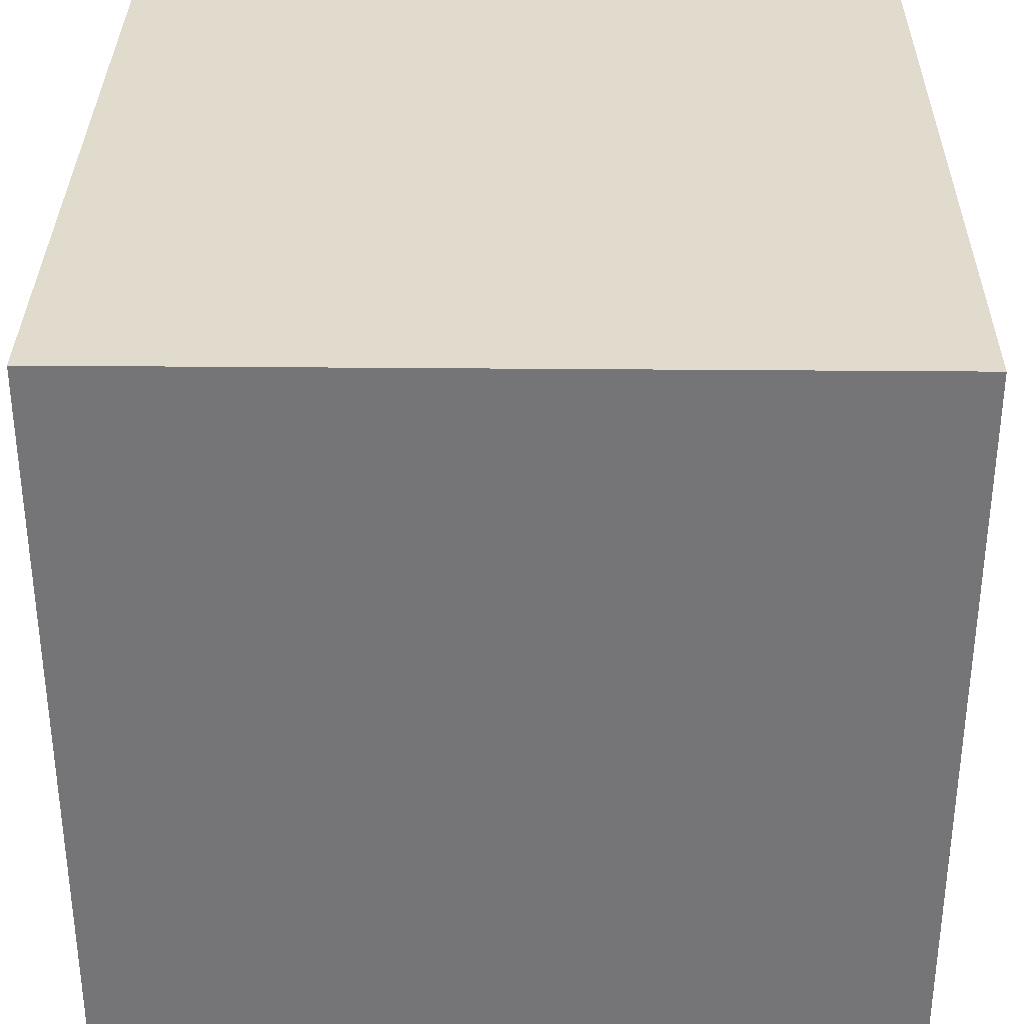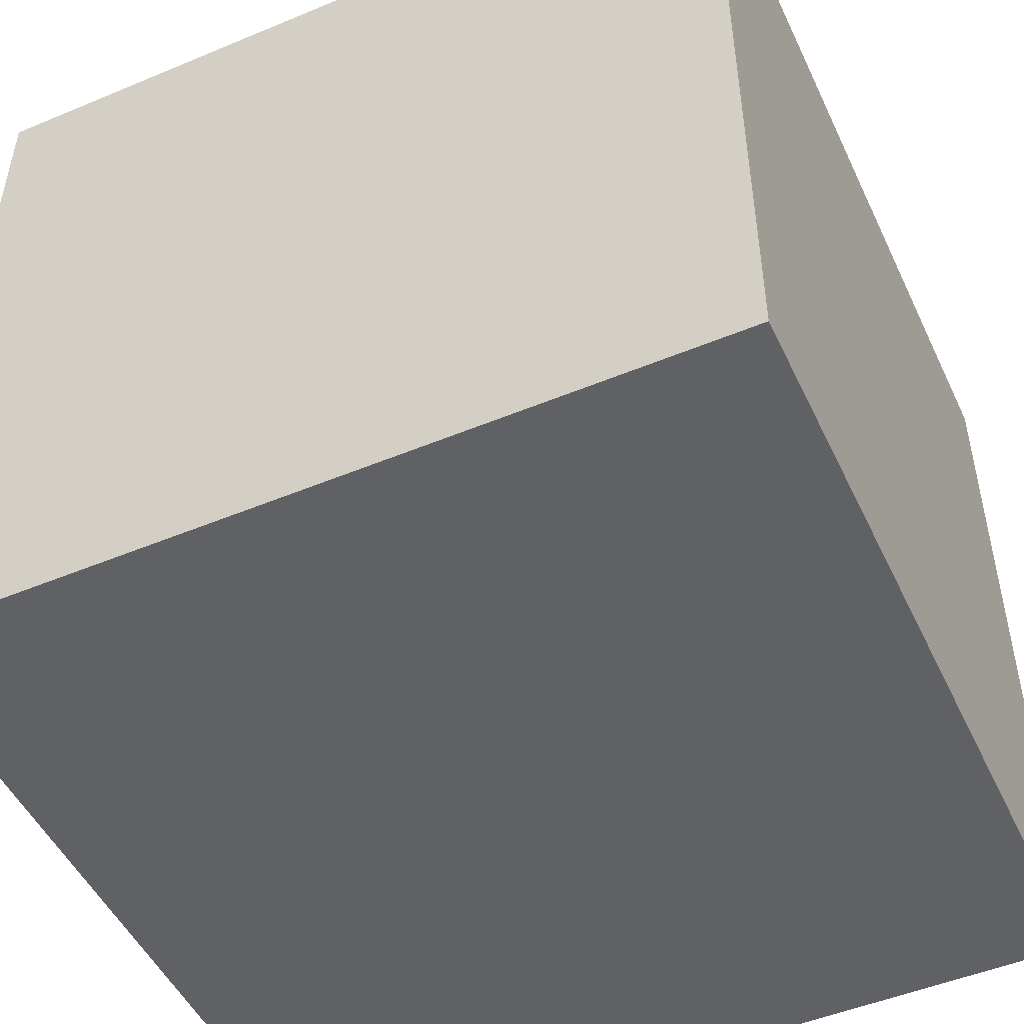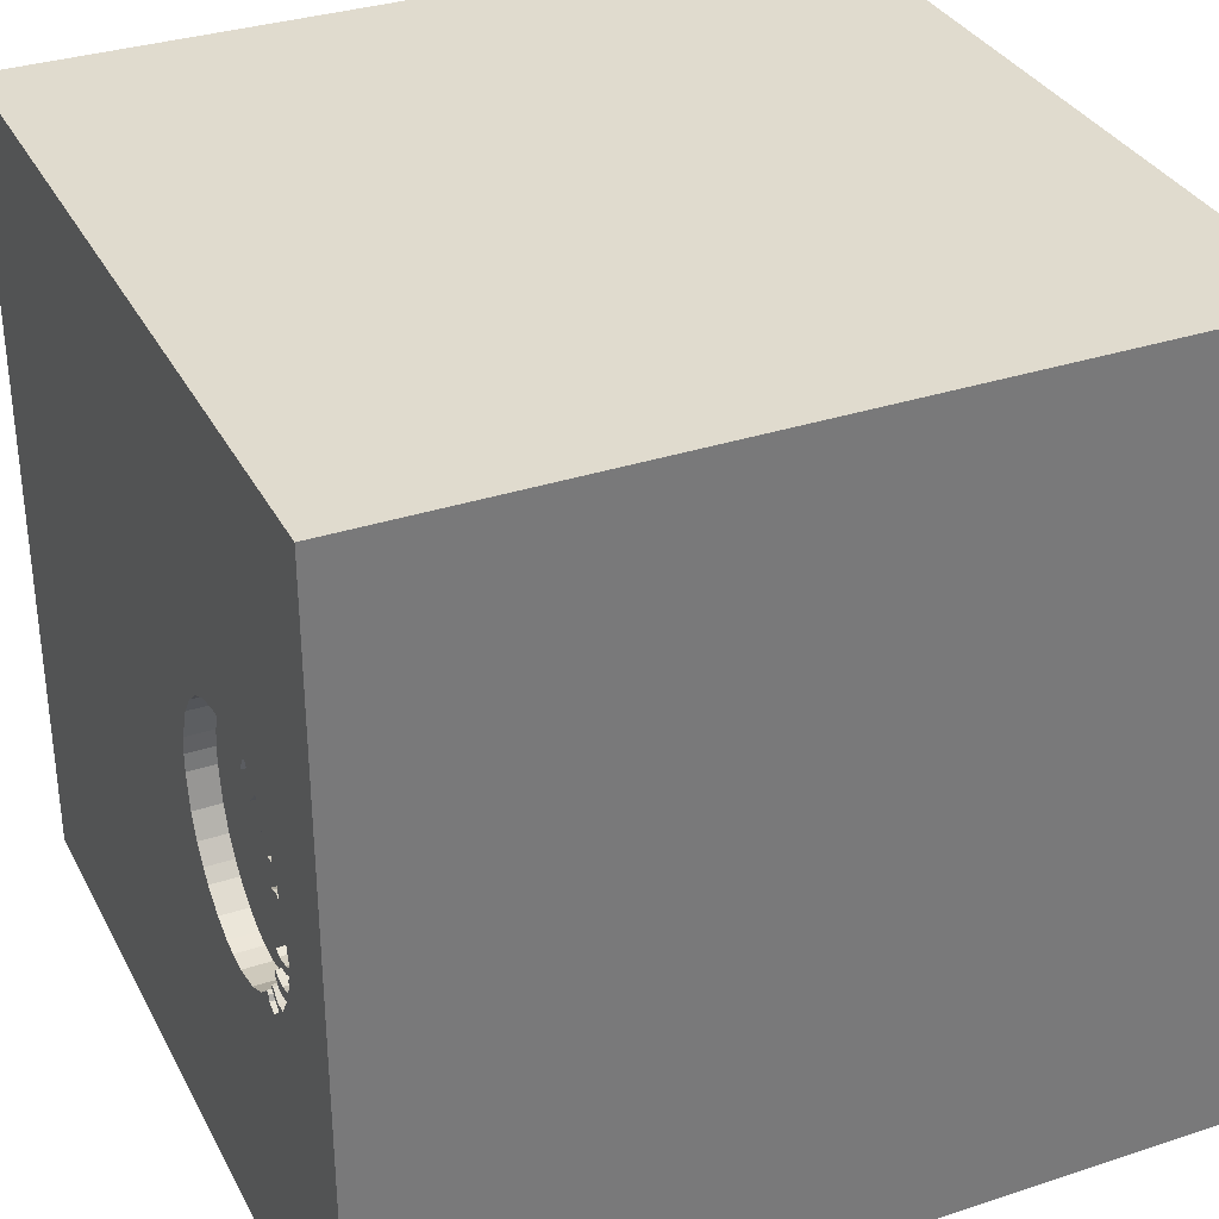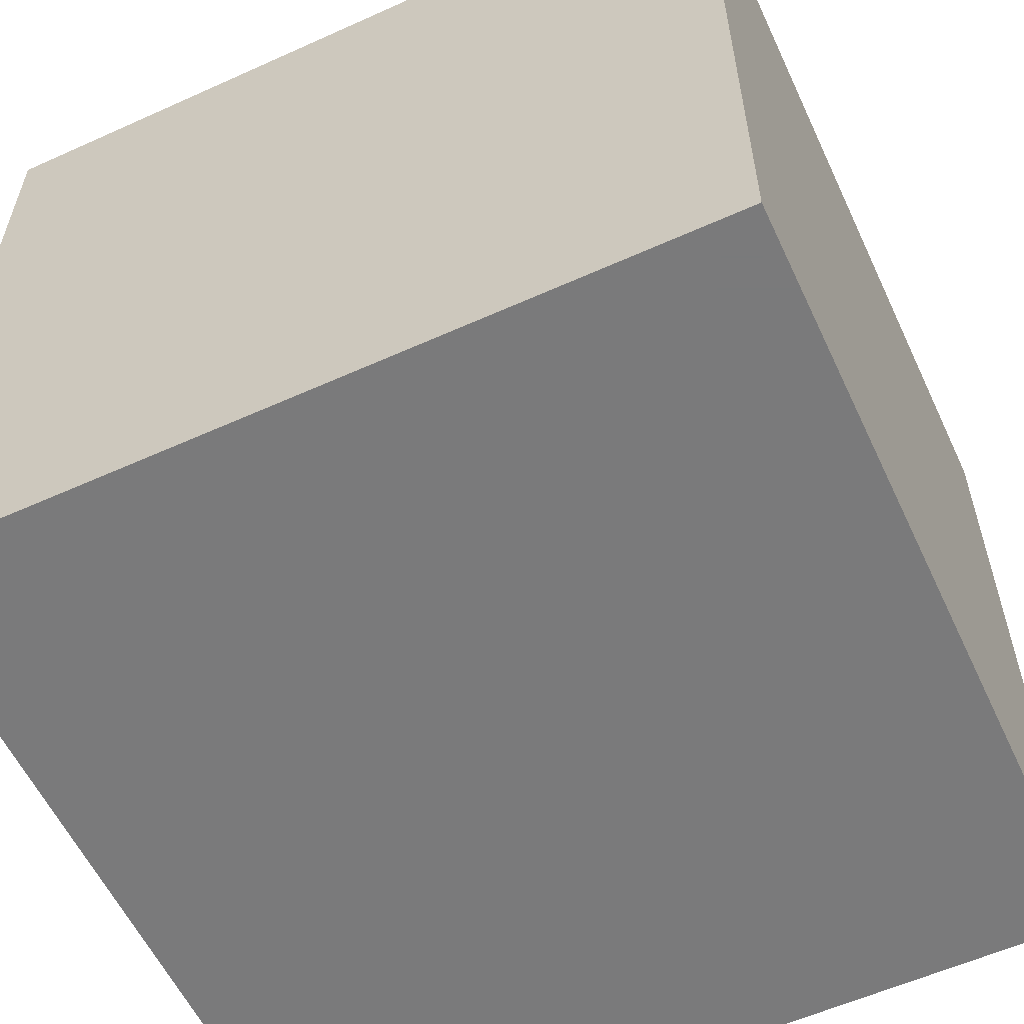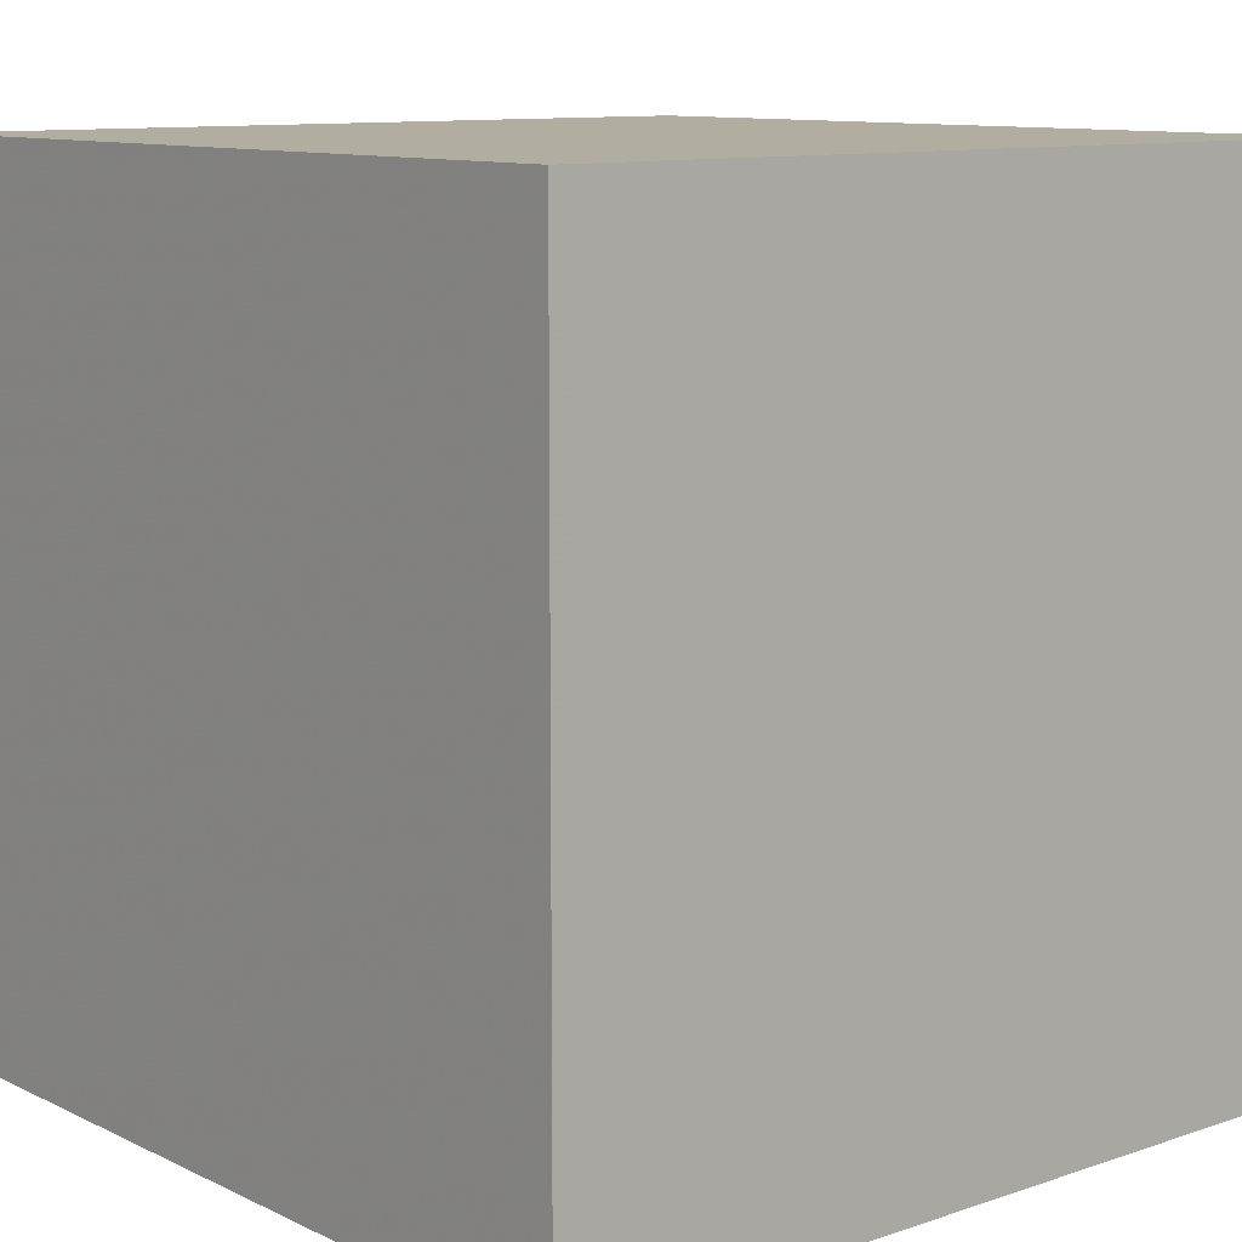
<metadata>
{"format":"obj","ext":"obj","renderer":"f3d","projection":"perspective","resolution":1024,"background":"white","views":[{"elev":33.3,"azim":-89.3,"up":"+Z"},{"elev":-49.7,"azim":114.7,"up":"+Y"},{"elev":33.4,"azim":-114.2,"up":"+Z"},{"elev":-58.1,"azim":-155.0,"up":"+Y"},{"elev":10.5,"azim":49.7,"up":"+Z"}]}
</metadata>
<code>
o octopus_21
v -1.108 1.5 0.2675
v -1.165 1.5 -0.09484
v -0.6684 1.5 0.4632
v -0.6684 1.4 0.4632
v -0.9548 1.5 0.4131
v -0.7928 1.5 0.4456
v -1.065 1.5 0.2106
v -1.065 1.4 0.2106
v -0.643 1.5 -0.4187
v -0.643 1.4 -0.4187
v -0.9669 1.5 -0.3061
v -0.9669 1.4 -0.3061
v -1.143 1.5 0.2015
v -1.078 1.5 0.1211
v -1.078 1.4 0.1211
v -1.11 1.5 -0.2754
v -0.5597 1.5 0.4425
v -0.5597 1.4 0.4425
v -0.5904 1.5 -0.406
v -0.4745 1.5 -0.3414
v -1.5 -1.5 1.5
v -1.068 -1.5 -0.3906
v -0.9371 1.5 0.3598
v -0.9207 1.5 0.4742
v -0.9278 1.5 0.4599
v -1.02 1.5 -0.3544
v -0.9382 1.5 -0.3328
v -0.9371 1.4 0.3598
v -0.9969 1.5 0.2973
v -0.9969 1.4 0.2973
v -0.4113 1.5 0.345
v -1.104 1.5 0.1553
v -1.104 1.4 0.1553
v -1.089 1.5 -0.1667
v -1.089 1.4 -0.1667
v -0.947 1.5 0.3967
v 0.1823 -0.7812 1.5
v -0.1489 -0.2734 -1.5
v 0.4167 0.4687 1.5
v 0.4167 -0.1562 1.5
v 1.5 1.5 1.5
v 0.4167 -1.5 0.4687
v 0.4687 -1.5 -0
v 0.1823 -1.5 1.198
v 0.6901 -1.5 -0.3711
v -0.1302 -1.5 -1.5
v 0.1823 -1.5 -1.185
v 0.1302 -1.5 1.5
v 0.1562 1.5 -1.5
v 0.1042 1.5 1.5
v 1.5 -1.5 1.5
v -1.014 1.5 -0.2485
v -1.014 1.4 -0.2485
v -1.07 1.5 0.2469
v -1.07 1.4 0.2469
v -1.089 1.5 -0.06009
v -1.089 1.4 -0.06009
v -1.081 1.5 0.3144
v -0.3535 1.5 -0.2065
v -0.3535 1.4 -0.2065
v -0.9485 1.5 0.3512
v -0.9485 1.4 0.3512
v -0.1823 -1.146 1.5
v -0.1562 0.4427 1.5
v -0.1042 -0.1562 1.5
v -0.07812 -1.5 0.4427
v 0 -1.5 -0.4167
v -0.1823 1.5 0.5729
v -0.05208 0.9896 1.5
v -1.155 1.4 -0.2029
v -1.074 1.5 -0.306
v -0.3984 1.5 -0.2711
v -0.3814 1.5 0.3052
v -0.3984 1.4 -0.2711
v -1.089 1.5 0.1481
v -1.081 1.5 -0.07645
v -1.081 1.4 -0.07645
v -1.155 1.5 -0.2029
v 1.042 0.4167 1.5
v 1.25 -0.1562 1.5
v 1.5 1.5 -1.5
v 1.068 -1.5 0.1823
v -1.156 1.5 0.005355
v -1.156 1.4 0.005355
v -0.2922 1.5 0.008042
v -0.2922 1.4 0.00804
v -1.133 1.5 0.1595
v -1.02 1.4 -0.3544
v -0.8235 1.5 -0.4029
v -0.8235 1.4 -0.4029
v -1.198 1.5 -0.07988
v -0.9783 1.5 -0.3146
v -0.8745 1.5 0.4066
v -0.8745 1.4 0.4066
v -1.1 1.5 -0.2107
v -1.1 1.4 -0.2107
v -0.9278 1.4 0.4599
v -0.9683 1.5 0.4252
v -0.9683 1.4 0.4252
v -1.171 1.5 -0.06356
v -0.7402 1.4 0.4583
v -1.172 1.5 0.01532
v -0.7148 1.5 -0.4236
v -0.7148 1.4 -0.4236
v -1.129 1.5 0.2249
v -1.15 1.5 0.1517
v -1.15 1.4 0.1517
v -1.125 1.5 -0.1716
v -1.022 1.5 0.2959
v -0.2982 1.5 0.1083
v -1.025 1.5 0.3826
v -1.075 1.5 0.141
v -1.075 1.4 0.141
v -1.188 1.5 0.02529
v -1.188 1.4 0.02529
v -1.186 1.5 -0.1325
v -1.201 1.5 -0.02871
v -1.201 1.4 -0.02871
v -1.022 1.5 -0.2627
v -0.625 0.3906 1.5
v -0.4687 -1.5 -0.8333
v -0.5729 -1.5 0.5208
v -0.4557 -1.5 -0.2083
v -0.7402 1.5 0.4583
v -0.5208 -0.5729 1.5
v -1.5 -1.5 -1.5
v -1.5 -0.4427 -0
v -1.5 0.4687 0.638
v -1.5 0.4427 -0.1562
v -1.5 0.625 -0.625
v -1.5 0.1042 -1.5
v -1.5 0.1562 1.5
v -1.5 -0.05208 -1.094
v -1.5 -0 0.4687
v -1.5 0.02604 1.094
v -1.5 0 -0.4687
v -1.5 1.042 0.4427
v -1.5 1.185 -0.1823
v -1.5 1.5 1.5
v -1.5 1.5 -1.5
v -1.5 -0.4427 0.4687
v -1.5 -1.5 0.1562
v -1.5 1.5 -0.1562
v -1.5 -1.224 0.3385
v -1.5 -0.4167 -0.625
v -1.105 1.5 -0.09845
v -0.4347 1.5 -0.3116
v -1.04 1.5 0.3137
v -1.067 1.5 -0.1546
v -1.116 1.5 -0.07144
v -0.4744 1.5 0.3998
v -0.4744 1.4 0.3998
v -1.108 1.4 0.2675
v -0.9392 1.5 0.3804
v -0.9392 1.4 0.3804
v -1.125 1.5 -0.1006
v -1.125 1.4 -0.1006
v -1.089 1.5 0.2242
v -1.133 1.4 0.1595
v 0.7292 -0.4036 1.5
v 0.5452 1.5 -0.7332
v -1.05 1.5 0.2135
v -0.9968 1.5 0.4039
v -1.11 1.5 0.2526
v -1.029 1.5 -0.2463
v -1.029 1.4 -0.2463
v -1.186 1.5 -0.1019
v -1.125 1.4 -0.1716
v -0.2928 1.5 0.07413
v -1.072 1.5 0.1254
v -1.072 1.4 0.1254
v -1.14 1.5 0.003126
v 1.5 -0.5241 0.8643
v 1.5 -1.5 -1.5
v 1.5 0.8138 -0.3914
v 1.5 0.1302 -1.5
v 1.5 -0.1562 1.5
v 1.5 -1.5 -0.1562
v 1.5 1.5 -0.1302
v -0.5904 1.4 -0.406
v -0.4113 1.4 0.345
v -0.4347 1.4 -0.3116
v -1.198 0.1823 1.5
v -1.211 -1.5 0.2604
v -1.354 1.5 0
v -1.224 1.5 -0.3646
v -1.105 1.4 -0.09845
v -1.09 1.5 -0.2072
v -1.09 1.4 -0.2072
v -0.3158 1.5 -0.1206
v -1.198 1.4 -0.07988
v -1.171 1.4 -0.06356
v -0.8678 1.5 -0.3807
v -1.022 1.4 -0.2627
v -0.8979 1.5 0.4557
v -1.089 1.5 0.01097
v -0.4167 1.224 1.5
v -0.5143 1.5 -0.3712
v -0.519 1.5 0.4221
v -0.5143 1.4 -0.3712
v -1.148 1.5 -0.166
v -1.116 1.4 -0.07144
v -1.145 1.5 -0.09766
v -0.9861 1.5 -0.3338
v -0.9861 1.4 -0.3338
v -0.9968 1.4 0.4039
v -1.05 1.4 0.2135
v -1.11 1.4 0.2526
v -1.067 1.4 -0.1546
v -0.2928 1.4 0.07413
v -1.061 1.5 -0.1809
v -1.089 1.4 0.01097
v -1.061 1.4 -0.1809
v -1.049 1.5 -0.2612
v -1.074 1.4 -0.306
v -0.4844 1.5 -0.3489
v -1.121 1.5 0.000346
v -1.022 1.4 0.2959
v -1.192 1.5 -0.0909
v -1.089 1.4 0.2242
v -1.129 1.4 0.2249
v -1.174 1.5 -0.1595
v -1.174 1.4 -0.1595
v -1.121 1.4 0.000346
v -0.9207 1.4 0.4742
v -0.7928 1.4 0.4456
v -0.9783 1.4 -0.3146
v -0.9548 1.4 0.4131
v -1.143 1.4 0.2015
v -1.04 1.4 0.3137
v -0.3516 1.5 0.2654
v -0.3516 1.4 0.2654
v -1.081 1.4 0.3144
v -1.095 1.5 -0.209
v -1.186 1.4 -0.1325
v -0.3034 1.5 0.1417
v -0.3158 1.4 -0.1206
v -0.9087 1.5 -0.3602
v -0.9087 1.4 -0.3602
v -1.054 1.5 0.3613
v -1.054 1.4 0.3613
v -1.186 1.4 -0.1019
v -1.165 1.4 -0.09484
v -0.8979 1.4 0.4557
v -0.3034 1.4 0.1417
v -1.199 1.5 -0.04932
v -1.199 1.4 -0.04932
v -1.069 1.5 -0.2762
v -1.069 1.4 -0.2762
v -0.9983 1.5 0.2873
v -0.9983 1.4 0.2873
v -1.11 1.4 -0.2754
f 21 144 142
f 142 184 21
f 48 63 21
f 132 135 21
f 184 122 21
f 63 125 21
f 144 126 142
f 21 183 132
f 141 144 21
f 21 44 48
f 132 139 135
f 144 127 126
f 48 51 63
f 135 141 21
f 141 127 144
f 142 22 184
f 125 183 21
f 135 134 141
f 126 22 142
f 122 44 21
f 63 37 125
f 125 120 183
f 183 139 132
f 184 123 122
f 122 66 44
f 44 51 48
f 51 37 63
f 22 123 184
f 37 65 125
f 65 120 125
f 139 128 135
f 135 128 134
f 123 66 122
f 51 160 37
f 134 127 141
f 66 42 44
f 120 139 183
f 127 145 126
f 42 51 44
f 139 137 128
f 134 129 127
f 37 40 65
f 65 64 120
f 128 129 134
f 126 121 22
f 123 67 66
f 160 40 37
f 127 136 145
f 121 123 22
f 129 136 127
f 66 43 42
f 67 43 66
f 64 69 120
f 120 197 139
f 137 129 128
f 42 82 51
f 40 64 65
f 69 197 120
f 121 67 123
f 43 82 42
f 40 39 64
f 67 45 43
f 137 138 129
f 129 130 136
f 136 133 145
f 145 133 126
f 51 80 160
f 121 47 67
f 173 177 51
f 160 39 40
f 126 47 121
f 160 79 39
f 197 50 139
f 68 24 139
f 68 124 24
f 130 133 136
f 133 131 126
f 43 45 82
f 177 80 51
f 39 69 64
f 68 139 50
f 68 199 17
f 3 124 68
f 68 17 3
f 24 124 6
f 139 24 25
f 5 36 154
f 139 25 98
f 98 5 154
f 163 139 98
f 23 61 163
f 98 154 23
f 98 23 163
f 139 143 137
f 38 126 131
f 38 46 126
f 47 45 67
f 68 31 151
f 151 199 68
f 6 93 195
f 24 6 195
f 163 111 240
f 240 29 148
f 240 148 58
f 139 163 240
f 58 1 139
f 58 139 240
f 143 138 137
f 138 130 129
f 82 178 51
f 80 79 160
f 69 50 197
f 73 31 68
f 231 73 68
f 68 236 231
f 109 148 29
f 29 250 109
f 139 1 13
f 139 13 106
f 185 143 139
f 130 140 133
f 46 47 126
f 47 174 45
f 173 51 178
f 79 41 39
f 39 41 69
f 110 236 68
f 164 54 162
f 162 7 158
f 105 13 1
f 105 1 164
f 158 105 164
f 164 162 158
f 87 32 75
f 112 170 14
f 87 75 112
f 112 14 106
f 106 87 112
f 106 185 139
f 45 174 82
f 68 169 110
f 196 106 14
f 106 172 83
f 100 203 2
f 106 83 102
f 106 102 114
f 185 106 114
f 246 100 2
f 185 114 117
f 246 2 185
f 185 117 246
f 175 173 174
f 68 190 85
f 68 85 169
f 217 172 106
f 106 196 217
f 91 219 167
f 91 167 185
f 185 2 91
f 56 76 146
f 203 100 150
f 150 56 146
f 156 203 150
f 150 146 156
f 140 131 133
f 177 79 80
f 41 50 69
f 161 190 68
f 78 186 185
f 185 167 116
f 222 201 78
f 185 116 222
f 185 222 78
f 186 143 185
f 138 140 130
f 174 178 82
f 41 68 50
f 186 78 16
f 119 71 186
f 214 165 52
f 186 16 248
f 248 214 52
f 119 186 248
f 248 52 119
f 78 201 108
f 234 95 78
f 34 211 188
f 78 108 34
f 188 234 78
f 34 188 78
f 174 173 178
f 161 68 41
f 161 72 59
f 161 59 190
f 26 186 71
f 204 92 11
f 204 11 27
f 26 204 27
f 34 149 211
f 177 41 79
f 161 147 72
f 193 140 26
f 26 27 238
f 26 238 193
f 143 140 138
f 46 174 47
f 173 41 177
f 216 20 147
f 216 147 161
f 140 193 89
f 140 89 103
f 140 186 26
f 140 143 186
f 140 38 131
f 38 174 46
f 41 173 175
f 216 161 198
f 19 198 140
f 9 19 140
f 140 103 9
f 161 140 198
f 49 140 161
f 49 81 38
f 179 161 41
f 81 49 161
f 49 38 140
f 176 175 174
f 81 179 175
f 179 41 175
f 81 161 179
f 81 176 38
f 176 174 38
f 81 175 176
f 12 104 90
f 12 10 104
f 239 12 90
f 103 89 90
f 90 104 103
f 12 180 10
f 9 103 104
f 104 10 9
f 12 239 27
f 27 11 12
f 239 90 193
f 193 238 239
f 89 193 90
f 180 12 200
f 10 180 19
f 19 9 10
f 239 238 27
f 180 200 19
f 182 200 12
f 227 12 11
f 11 92 227
f 198 19 200
f 200 182 20
f 216 198 200
f 20 216 200
f 12 74 182
f 194 12 227
f 147 20 182
f 74 12 53
f 182 74 147
f 53 12 194
f 194 227 205
f 92 204 205
f 205 227 92
f 77 74 53
f 72 147 74
f 119 52 53
f 53 194 119
f 194 205 88
f 74 77 60
f 209 77 53
f 74 60 72
f 88 215 194
f 204 26 88
f 88 205 204
f 60 77 237
f 77 209 187
f 213 209 53
f 59 72 60
f 194 215 119
f 52 165 166
f 166 53 52
f 215 88 71
f 26 71 88
f 190 59 60
f 60 237 190
f 212 237 77
f 146 76 77
f 77 187 146
f 187 209 35
f 211 149 209
f 209 213 211
f 53 166 213
f 71 119 215
f 165 214 166
f 171 237 212
f 57 212 77
f 35 157 187
f 35 209 149
f 149 34 35
f 189 213 166
f 214 248 249
f 249 166 214
f 237 86 85
f 190 237 85
f 171 86 237
f 15 171 212
f 212 57 224
f 76 56 57
f 57 77 76
f 156 146 187
f 187 157 156
f 168 157 35
f 34 108 35
f 213 189 188
f 188 211 213
f 249 189 166
f 248 16 249
f 210 86 171
f 14 170 171
f 171 15 14
f 15 212 14
f 217 196 212
f 212 224 217
f 202 224 57
f 56 150 57
f 168 223 157
f 168 35 108
f 249 96 189
f 252 249 16
f 169 85 86
f 86 210 169
f 171 251 210
f 170 112 171
f 196 14 212
f 202 192 224
f 202 57 150
f 203 156 157
f 157 243 203
f 201 222 223
f 223 168 201
f 157 223 235
f 168 108 201
f 234 188 189
f 189 96 234
f 252 96 249
f 251 171 207
f 210 251 245
f 113 171 112
f 172 217 224
f 224 84 172
f 192 202 100
f 224 192 84
f 150 100 202
f 243 2 203
f 243 157 235
f 222 116 223
f 235 223 116
f 95 234 96
f 70 96 252
f 70 252 16
f 16 78 70
f 210 245 110
f 110 169 210
f 207 218 251
f 207 171 113
f 251 232 245
f 112 75 113
f 84 83 172
f 118 84 192
f 91 2 243
f 243 191 91
f 242 243 235
f 116 167 235
f 78 95 96
f 96 70 78
f 236 110 245
f 55 218 207
f 109 250 251
f 251 218 109
f 113 8 207
f 232 251 181
f 245 232 236
f 75 32 33
f 33 113 75
f 102 83 84
f 84 115 102
f 100 246 247
f 247 192 100
f 118 115 84
f 192 247 118
f 243 242 191
f 242 235 167
f 218 55 230
f 162 54 55
f 55 207 162
f 250 29 251
f 113 33 8
f 207 8 162
f 73 231 232
f 232 181 73
f 251 28 181
f 231 236 232
f 32 87 33
f 114 102 115
f 246 117 247
f 117 114 115
f 115 118 117
f 118 247 117
f 219 91 191
f 191 242 219
f 167 219 242
f 218 230 109
f 55 233 230
f 54 164 55
f 30 251 29
f 33 220 8
f 7 162 8
f 31 73 181
f 251 62 28
f 181 28 94
f 159 33 87
f 148 109 230
f 153 233 55
f 230 233 148
f 208 55 164
f 30 62 251
f 220 33 229
f 158 7 8
f 8 220 158
f 181 152 31
f 28 62 23
f 181 94 18
f 155 94 28
f 33 159 229
f 233 153 58
f 208 153 55
f 58 148 233
f 164 1 208
f 30 241 62
f 29 240 241
f 241 30 29
f 221 220 229
f 151 31 152
f 181 18 152
f 61 23 62
f 23 154 28
f 94 101 18
f 94 155 228
f 155 28 154
f 159 107 229
f 107 159 87
f 87 106 107
f 1 58 153
f 153 208 1
f 241 206 62
f 240 111 241
f 105 158 220
f 220 221 105
f 13 105 221
f 221 229 13
f 199 151 152
f 152 18 199
f 62 206 61
f 94 226 101
f 101 4 18
f 228 244 94
f 36 5 228
f 228 155 36
f 154 36 155
f 229 107 13
f 106 13 107
f 206 241 111
f 111 163 206
f 18 17 199
f 163 61 206
f 226 94 6
f 101 226 124
f 4 101 124
f 124 3 4
f 3 17 18
f 18 4 3
f 228 97 244
f 195 93 94
f 94 244 195
f 94 93 6
f 6 124 226
f 228 99 97
f 244 97 225
f 5 98 99
f 99 228 5
f 97 99 25
f 244 225 195
f 25 24 225
f 225 97 25
f 98 25 99
f 24 195 225

</code>
